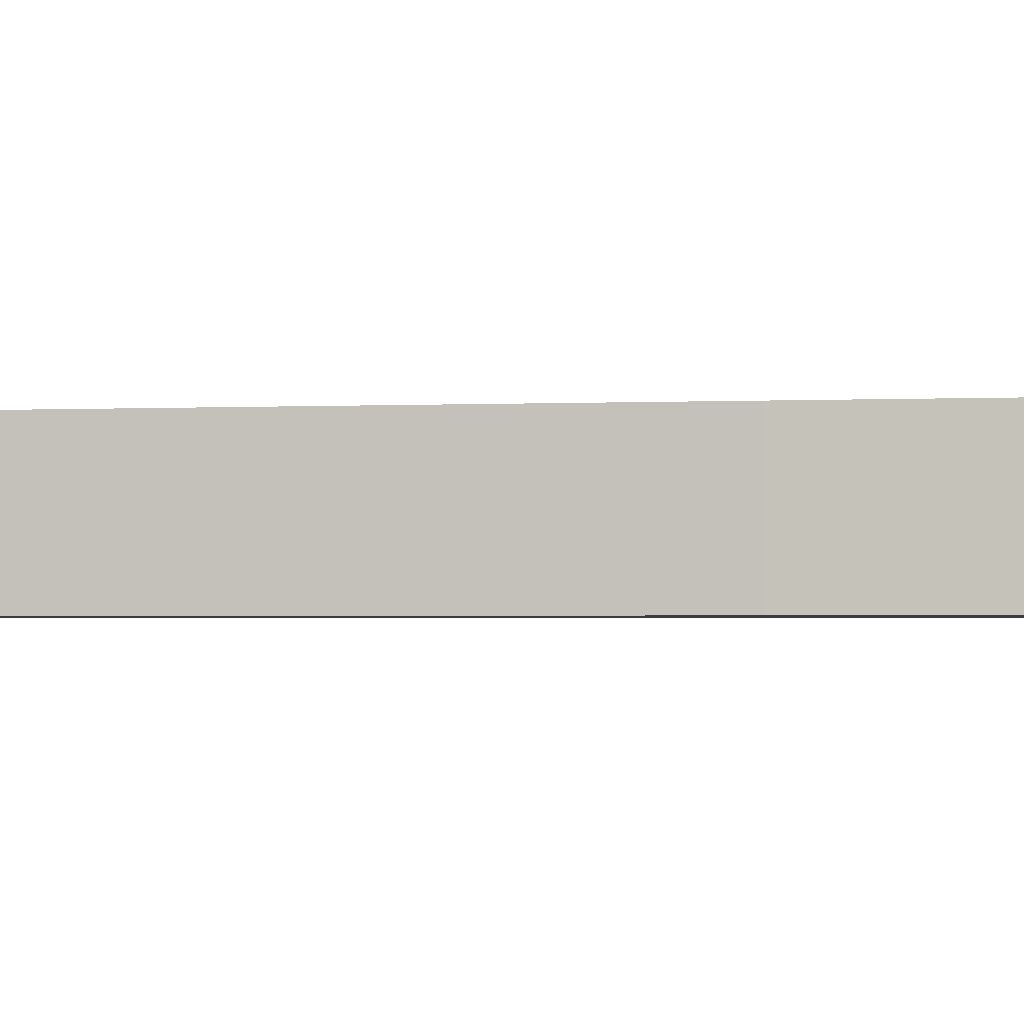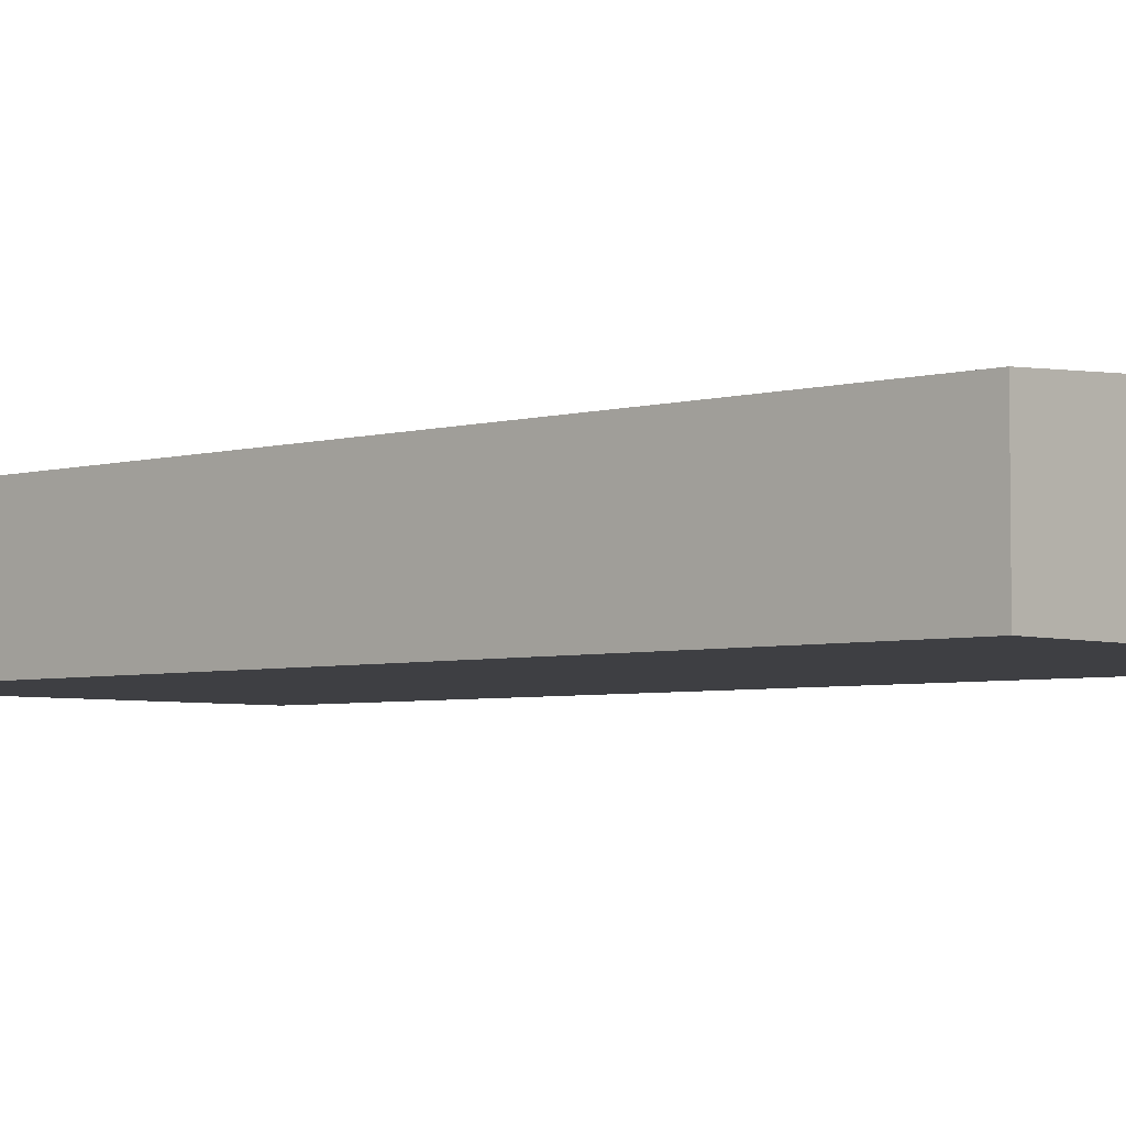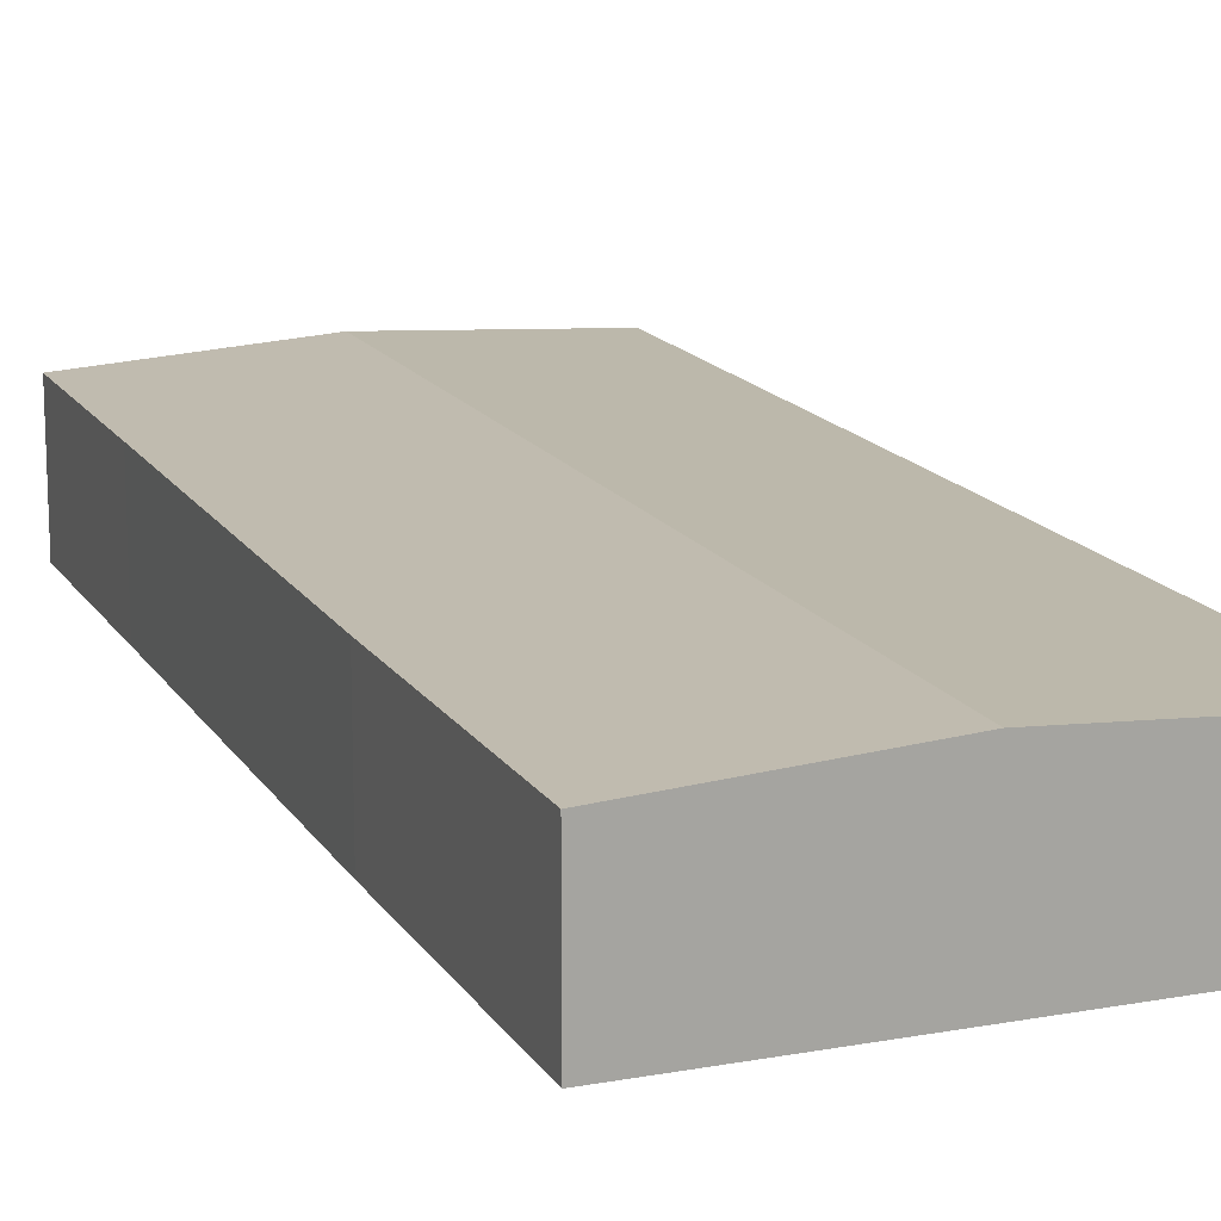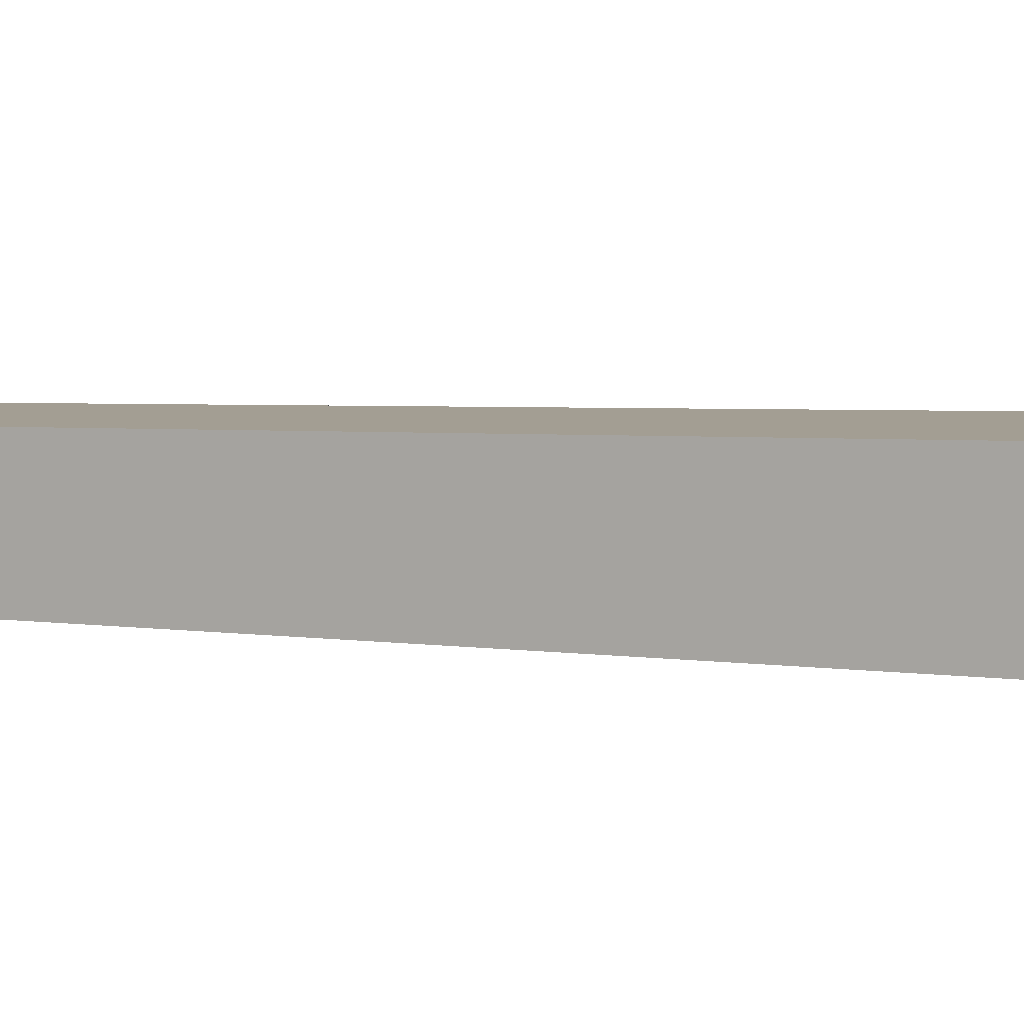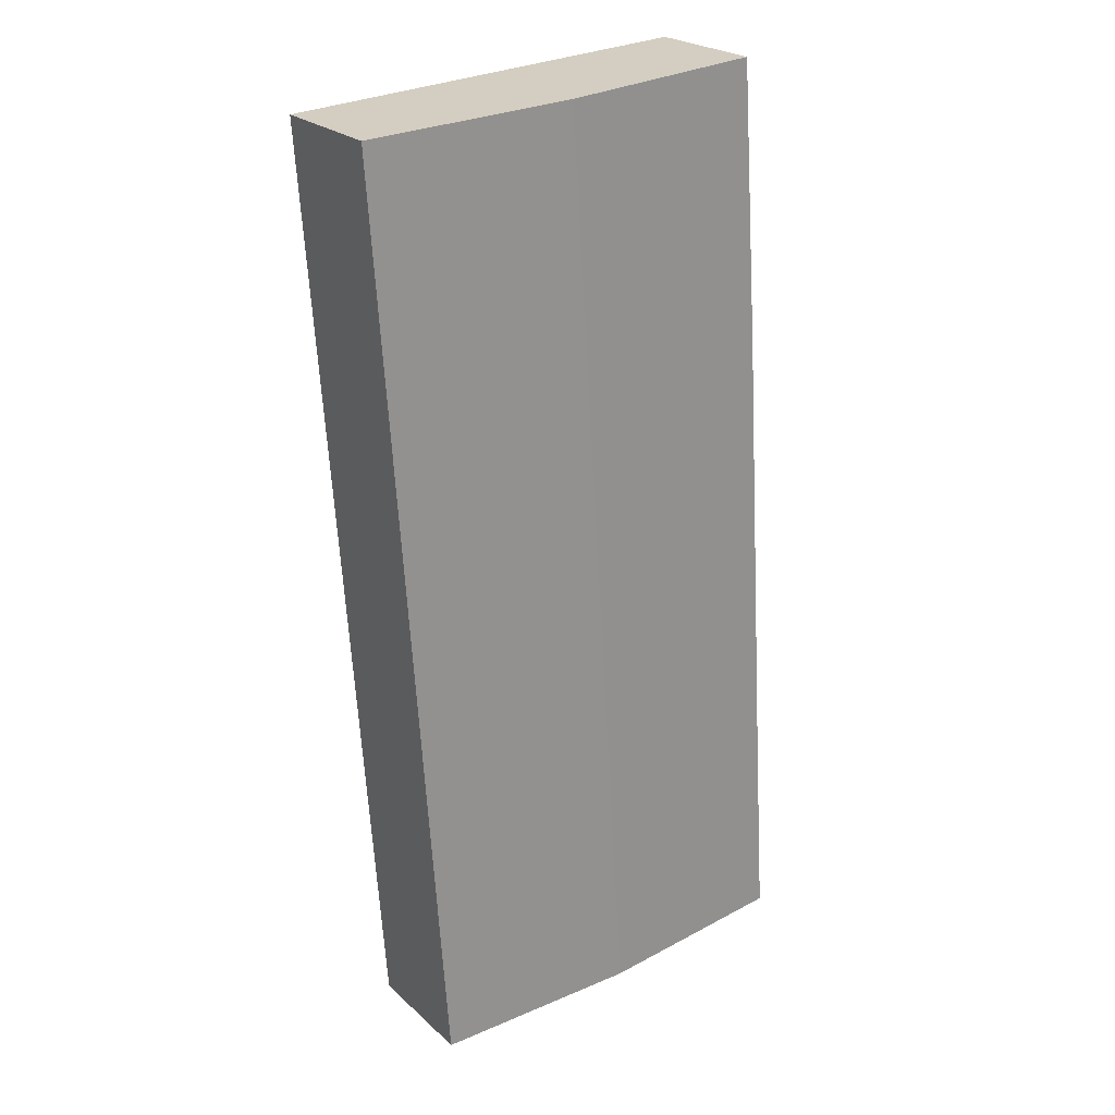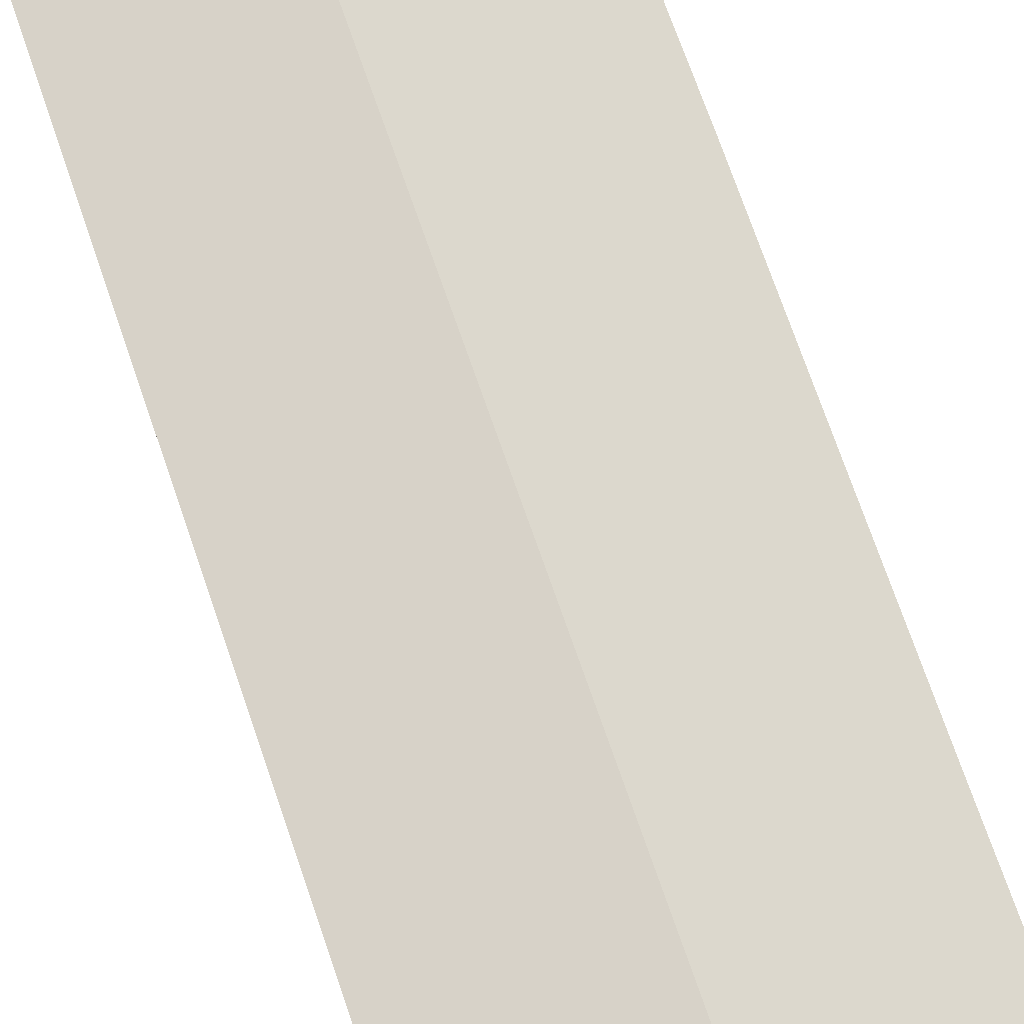
<metadata>
{"format":"obj","ext":"obj","renderer":"f3d","projection":"perspective","resolution":1024,"background":"white","views":[{"elev":-2.1,"azim":-76.3,"up":"+Y"},{"elev":-4.3,"azim":136.6,"up":"+Y"},{"elev":15.5,"azim":-17.5,"up":"+Y"},{"elev":2.6,"azim":127.6,"up":"+Y"},{"elev":23.9,"azim":145.4,"up":"+Z"},{"elev":74.3,"azim":164.7,"up":"+Y"}]}
</metadata>
<code>
v  22.73 6.986 -1.499
v  14.9 7.68 51.67
v  26.35 6.986 50.95
v  11.29 7.68 -0.744
v  0.761 6.993 11.66
v  0 6.996 4.284e-16
v  2.329 6.984 36.52
v  3.474 6.987 52.39
v  4.758 7.065 52.31
v  0 0 0
v  11.29 4.556e-17 -0.744
v  22.73 9.179e-17 -1.499
v  0.761 -7.137e-16 11.66
v  2.329 -2.236e-15 36.52
v  3.474 -3.208e-15 52.39
v  4.758 -3.203e-15 52.31
v  14.9 -3.164e-15 51.67
v  26.35 -3.12e-15 50.95
g defaultobject
f 1 2 3
f 2 1 4
f 5 4 6
f 4 5 7
f 4 7 8
f 4 8 9
f 4 9 2
f 4 10 6
f 10 4 11
f 11 4 1
f 11 1 12
f 10 5 6
f 5 10 13
f 5 13 7
f 7 13 14
f 7 14 8
f 8 14 15
f 15 9 8
f 9 15 2
f 2 15 16
f 2 16 17
f 2 17 3
f 3 17 18
f 18 1 3
f 1 18 12
f 14 16 15
f 16 14 17
f 17 14 18
f 18 14 12
f 12 14 13
f 12 13 11
f 11 13 10

</code>
